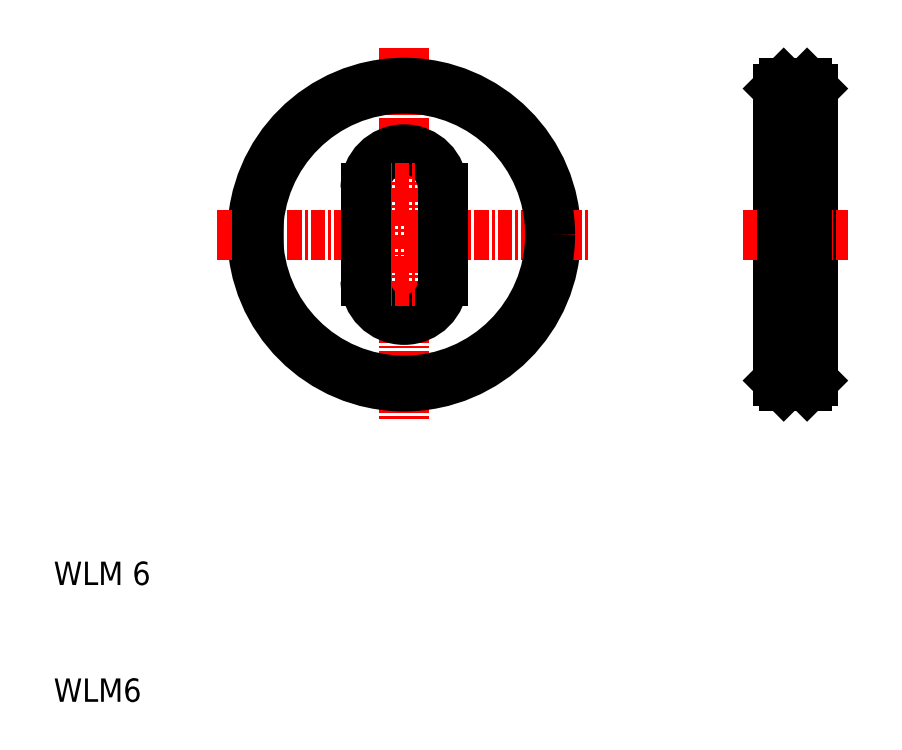
<metadata>
{"format":"dxf","ext":"dxf","renderer":"ezdxf+matplotlib","layout":"modelspace","background":"white","min_lineweight":24,"dpi":150}
</metadata>
<code>
0
SECTION
2
ENTITIES
0
LINE
8
CENTER
10
40
20
66
30
0
11
40
21
34
31
0
0
ARC
8
0
10
40
20
54
30
0
40
3.3
50
0
51
180
0
CIRCLE
8
0
10
40
20
50
30
0
40
13
0
TEXT
8
0
10
10
20
20
30
0
40
2
1
WLM 6
0
TEXT
8
0
10
10
20
10
30
0
40
2
1
WLM6
0
LINE
8
CENTER
10
24
20
50
30
0
11
56
21
50
31
0
0
ARC
8
0
10
40
20
46
30
0
40
3.3
50
180
51
0
0
LINE
8
CENTER
10
35.2
20
46
30
0
11
44.8
21
46
31
0
0
LINE
8
CENTER
10
35.2
20
54
30
0
11
44.8
21
54
31
0
0
LINE
8
0
10
36.7
20
54
30
0
11
36.7
21
46
31
0
0
LINE
8
0
10
43.3
20
54
30
0
11
43.3
21
46
31
0
0
LINE
8
0
10
75
20
37.5
30
0
11
75
21
62.5
31
0
0
LINE
8
0
10
72
20
62.5
30
0
11
72
21
37.5
31
0
0
LINE
8
0
10
72.5
20
37
30
0
11
74.5
21
37
31
0
0
LINE
8
0
10
72
20
42.7
30
0
11
75
21
42.7
31
0
0
LINE
8
CENTER
10
69
20
50
30
0
11
78
21
50
31
0
0
LINE
8
0
10
72
20
57.3
30
0
11
75
21
57.3
31
0
0
LINE
8
0
10
72.5
20
63
30
0
11
74.5
21
63
31
0
0
CIRCLE
8
0
10
40
20
50
30
0
40
12.5
0
LINE
8
0
10
72.5
20
63
30
0
11
72.5
21
37
31
0
0
LINE
8
0
10
74.5
20
37
30
0
11
74.5
21
63
31
0
0
LINE
8
0
10
72.5
20
63
30
0
11
72
21
62.5
31
0
0
LINE
8
0
10
74.5
20
63
30
0
11
75
21
62.5
31
0
0
LINE
8
0
10
75
20
37.5
30
0
11
74.5
21
37
31
0
0
LINE
8
0
10
72.5
20
37
30
0
11
72
21
37.5
31
0
0
ENDSEC
0
EOF

</code>
